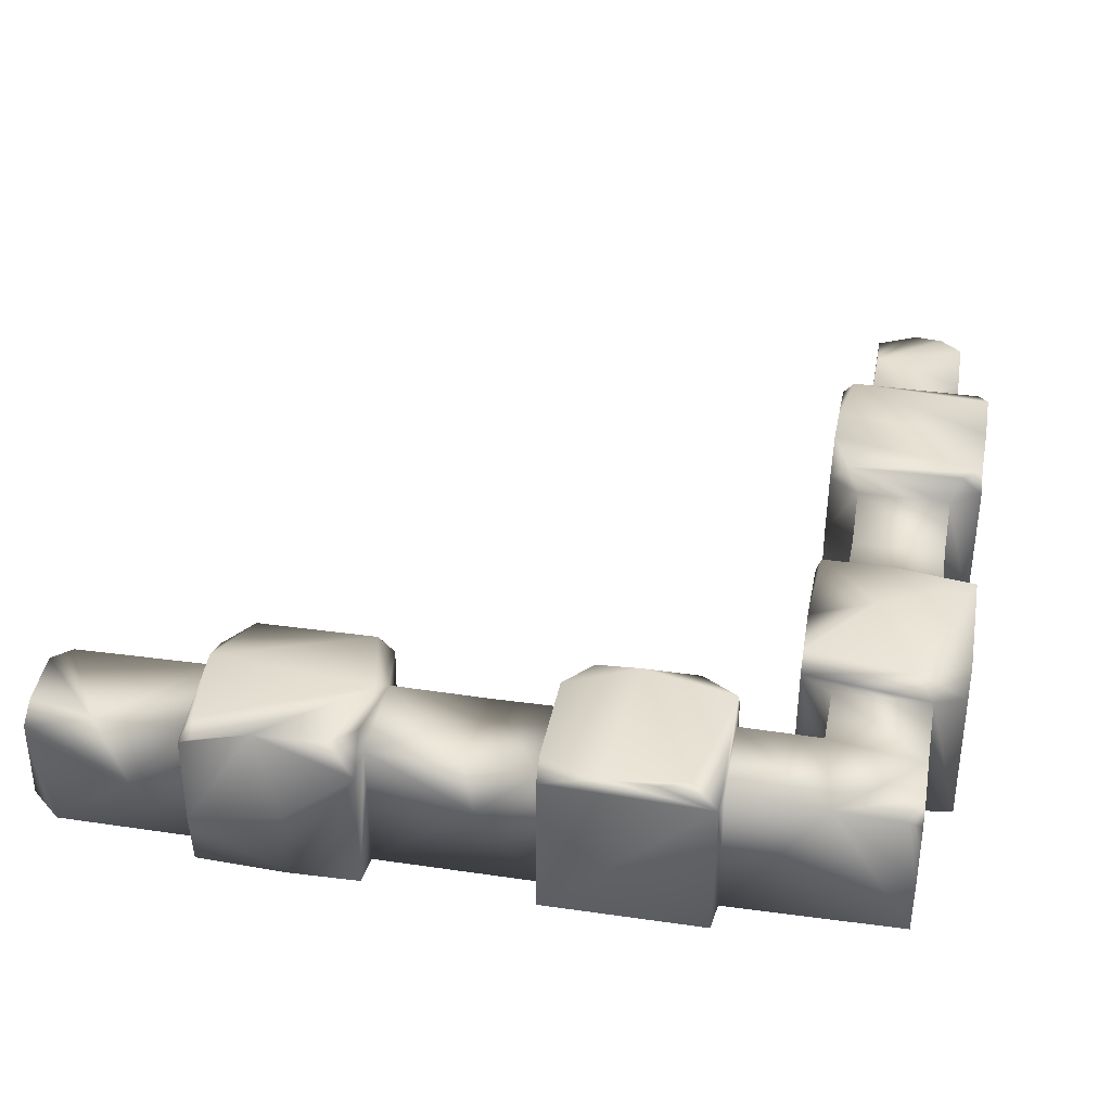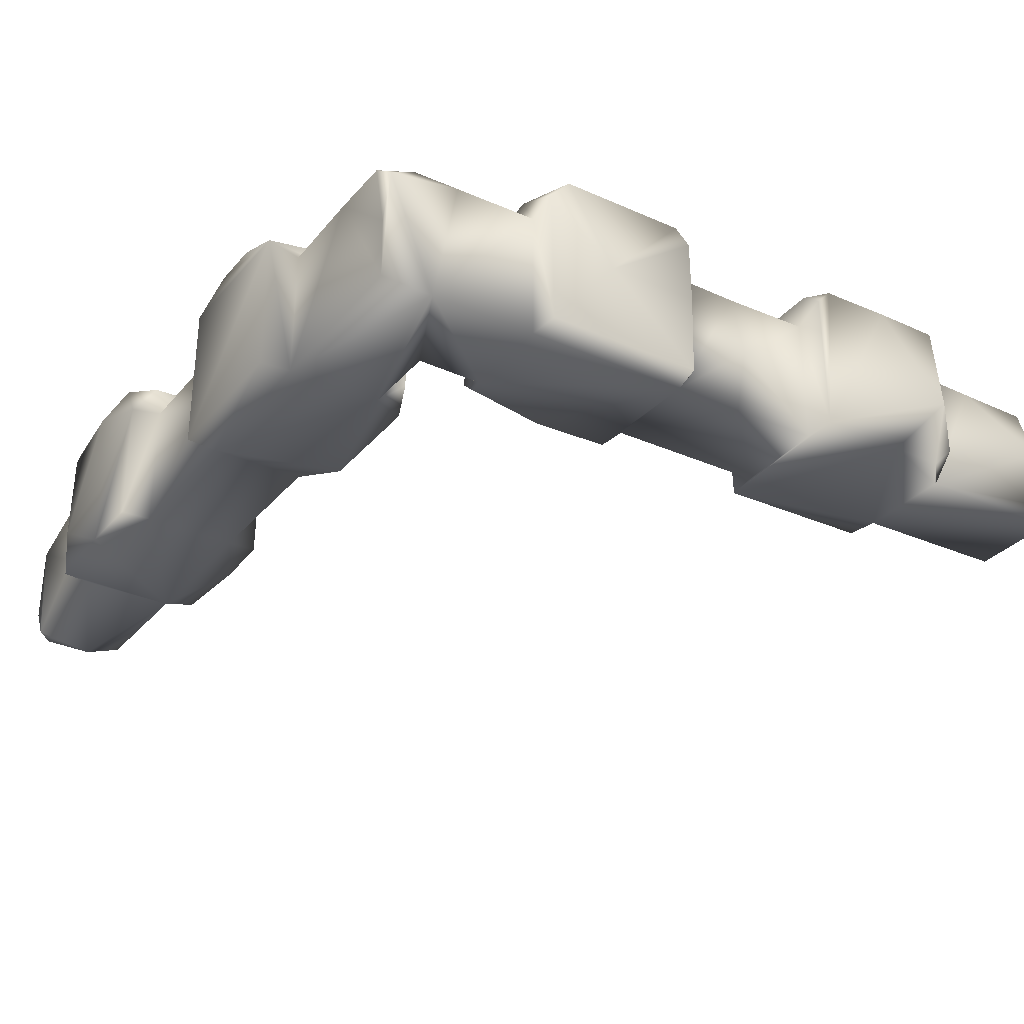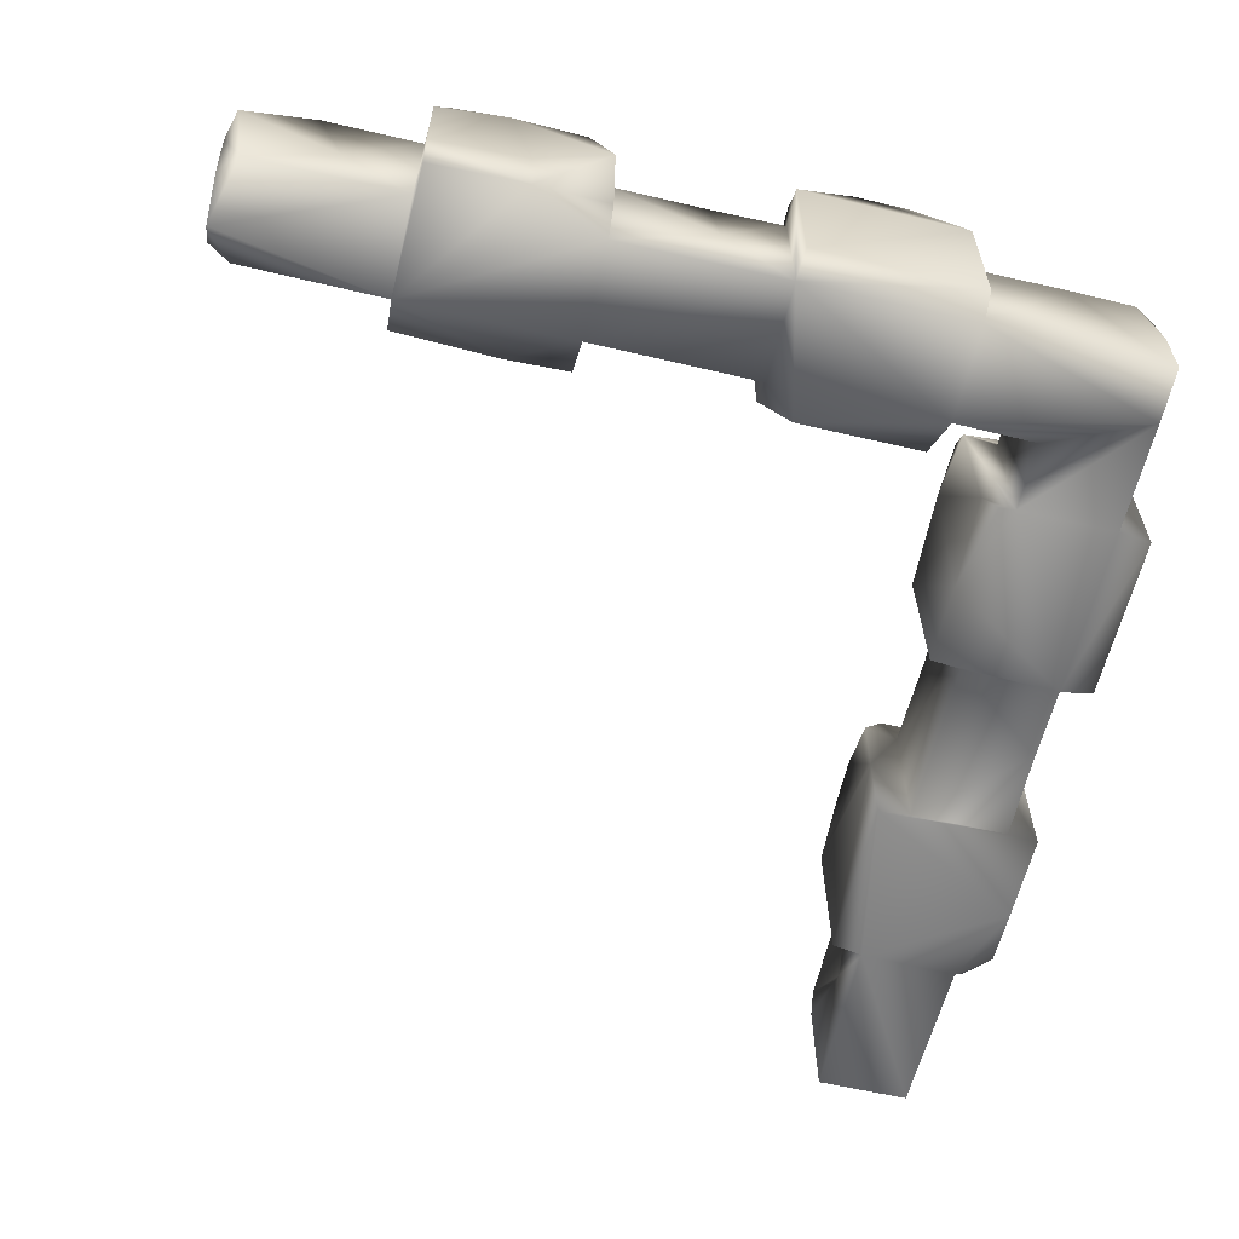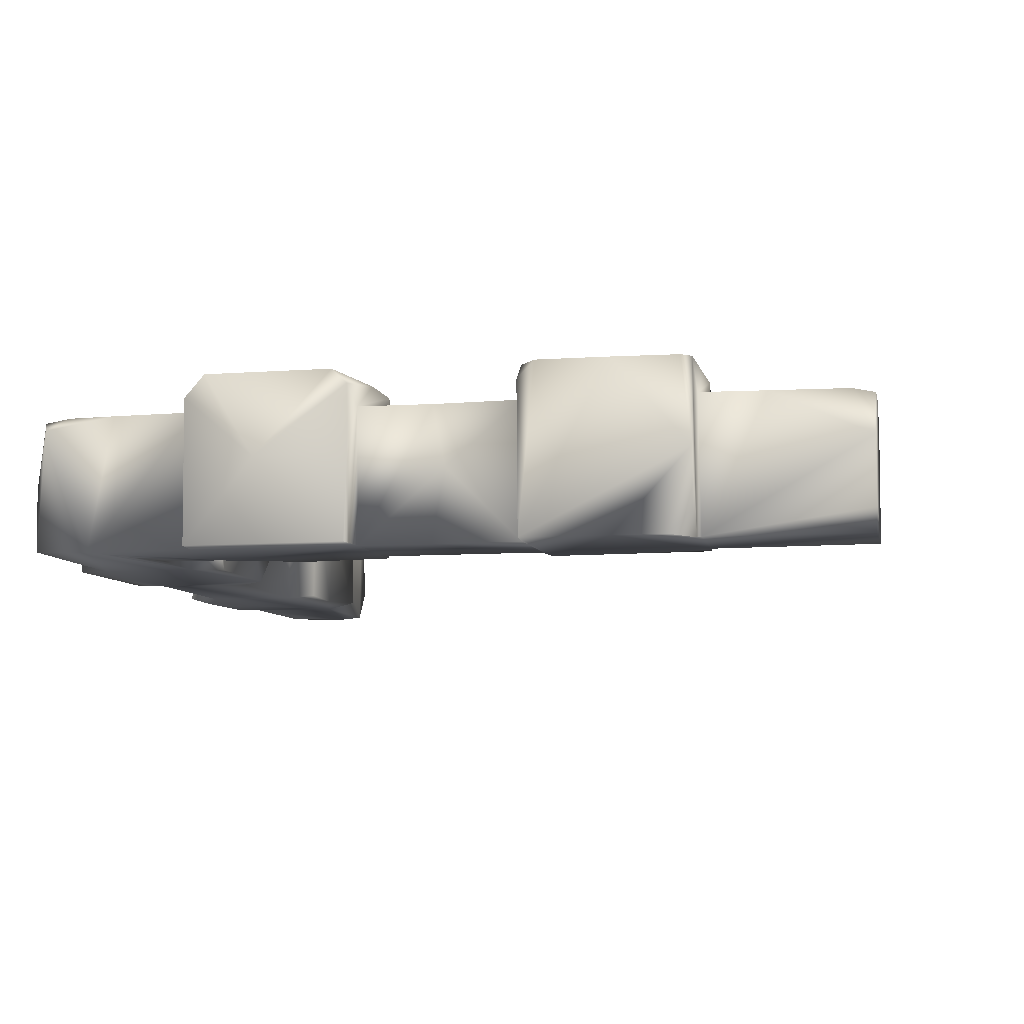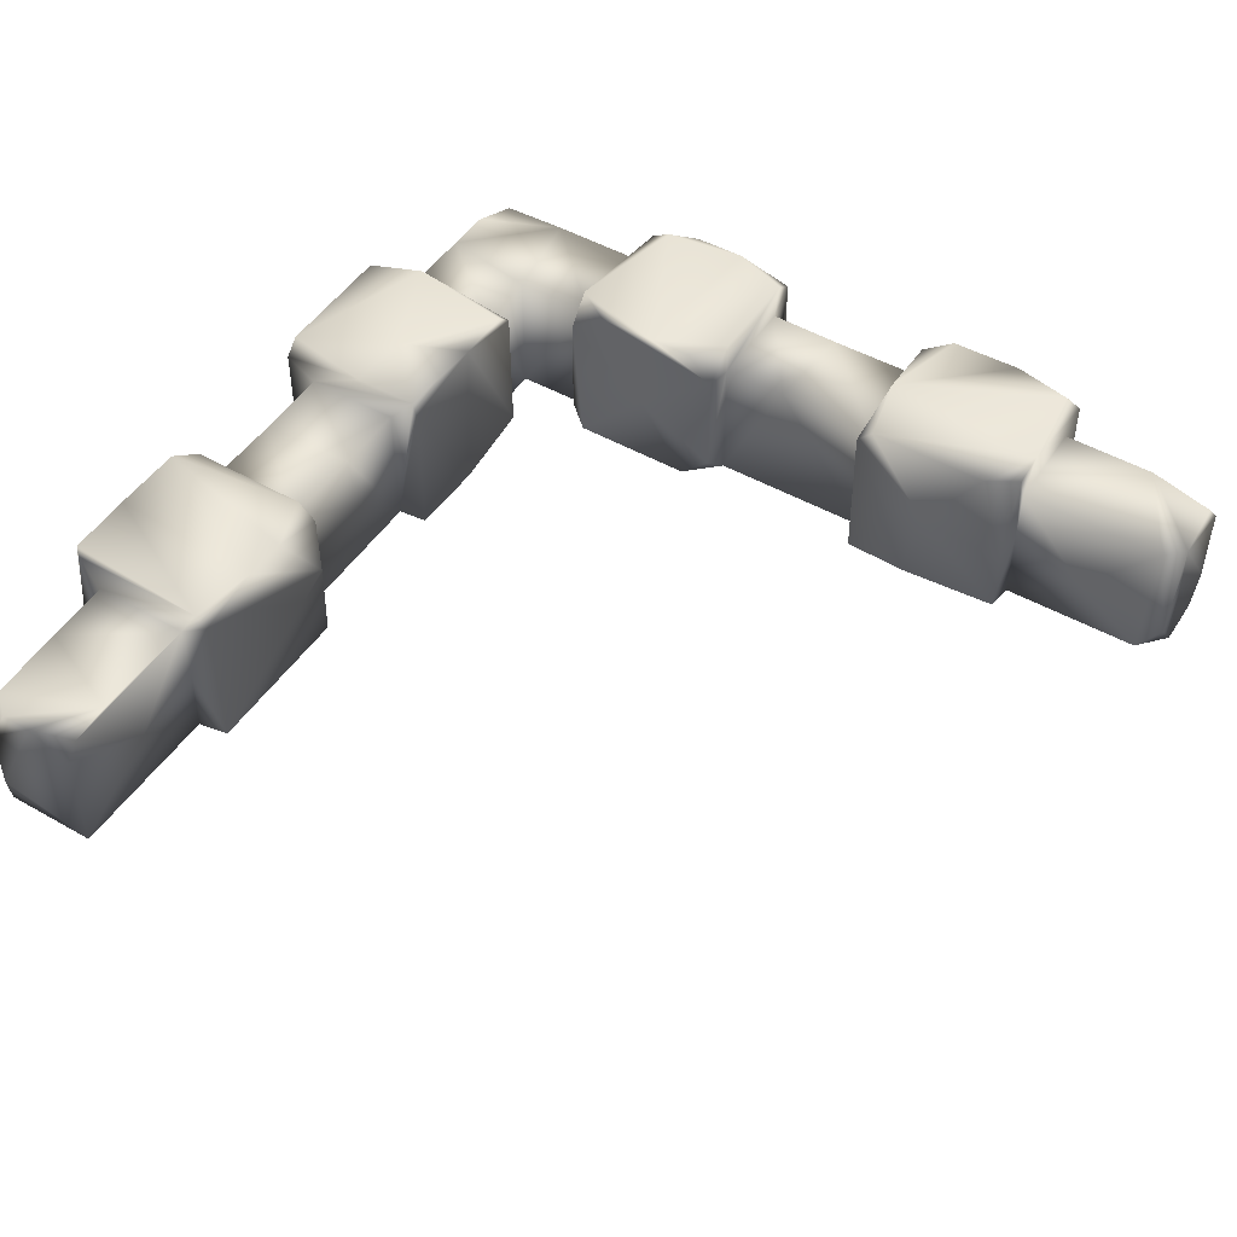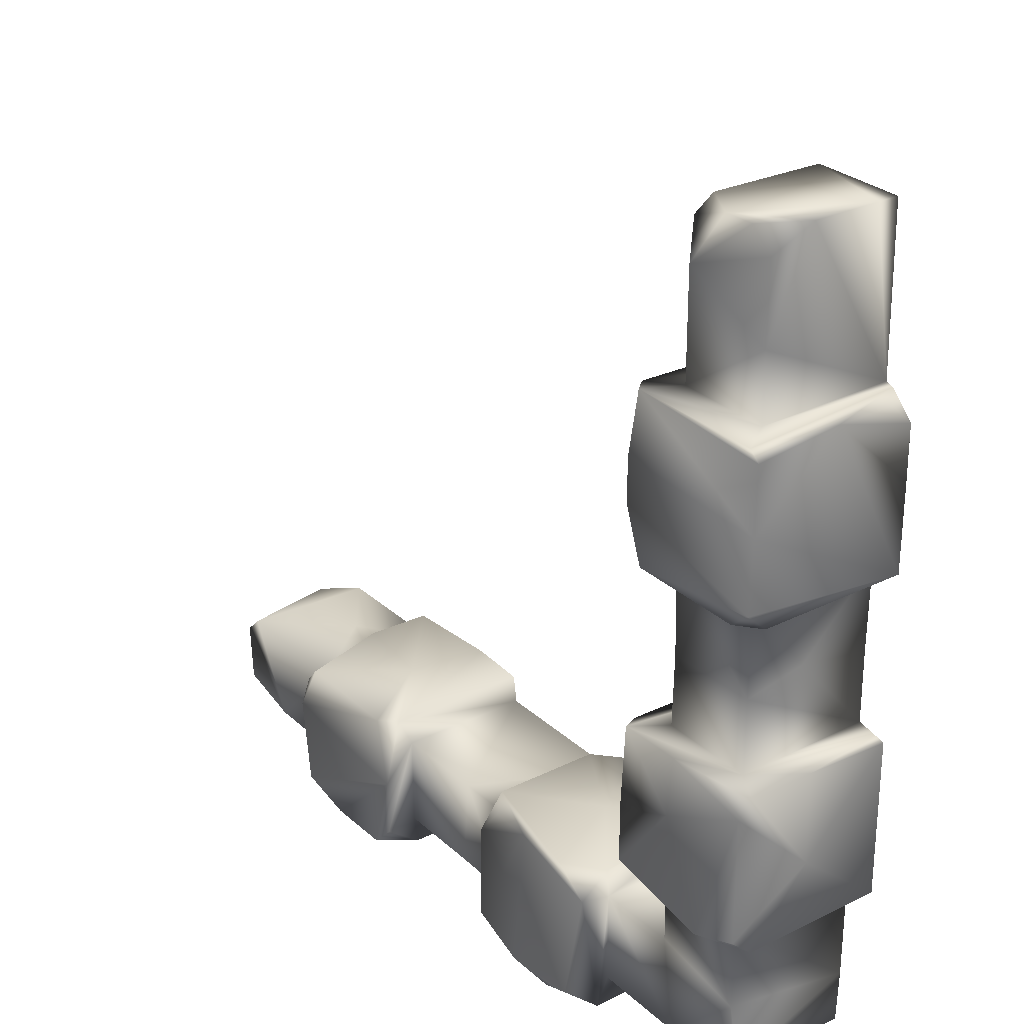
<metadata>
{"format":"obj","ext":"obj","renderer":"f3d","projection":"perspective","resolution":1024,"background":"white","views":[{"elev":36.6,"azim":-169.5,"up":"+Y"},{"elev":-30.8,"azim":-122.5,"up":"+Y"},{"elev":-61.5,"azim":166.6,"up":"+Y"},{"elev":-7.6,"azim":-77.8,"up":"+Y"},{"elev":48.9,"azim":32.1,"up":"+Y"},{"elev":27.9,"azim":-126.5,"up":"+Z"}]}
</metadata>
<code>
g
v -0.1402 0.8055 -1.073
v -0.1399 1.011 -0.9057
v -0.1394 0.8065 -0.6837
v -0.1123 0.8055 -0.6779
v -0.1382 1.156 -1.077
v -0.06286 1.135 -1.079
v -0.1389 1.016 -0.6773
v -0.06243 0.8079 -1.475
v -0.06359 0.8043 -1.345
v -0.06381 0.8045 -1.081
v 0.1696 0.8046 -1.08
v -0.06341 0.8045 -0.6695
v -0.06191 0.8038 -0.4948
v -0.06311 0.9585 -1.477
v -0.06341 1.134 -0.675
v -0.06293 0.9844 -0.4627
v -0.06293 1.104 -1.46
v -0.02576 1.129 -1.477
v -0.06243 1.134 -1.284
v -0.06168 1.133 -0.4923
v 0.3648 0.8047 -1.476
v 0.1338 1.134 -1.477
v 0.1686 0.8047 -0.6749
v 0.1672 0.8047 -0.279
v 0.3645 0.8047 -1.244
v 0.1692 0.8061 -1.242
v 0.1677 1.134 -1.084
v 0.2061 0.8058 -1.076
v 0.2427 0.8387 -1.076
v 0.2435 0.8046 -0.87
v 0.2419 0.8079 -0.6796
v 0.1672 0.9569 -0.528
v 0.1694 1.134 -0.673
v 0.244 1.173 -0.6778
v 0.1692 1.132 -1.242
v 0.2443 1.208 -0.8986
v 0.3662 1.135 -1.242
v 0.3725 0.8058 -1.549
v 0.3968 0.806 -1.167
v 0.3685 0.8783 -1.167
v 0.3689 1.159 -1.552
v 0.3684 1.14 -1.168
v 0.7702 0.8046 -1.475
v 0.6919 0.8047 -1.168
v 0.5697 0.9867 -1.167
v 0.7668 0.8072 -1.55
v 0.7713 0.8045 -1.243
v 0.7678 0.8765 -1.167
v 0.7706 1.134 -1.477
v 0.9206 0.9915 -1.474
v 0.7698 1.131 -1.242
v 0.926 1.132 -1.244
v -0.1407 0.8052 -0.2736
v -0.06583 0.8046 -0.2795
v -0.1402 0.8046 -0.06087
v -0.1387 0.804 0.06779
v -0.08028 0.8015 0.124
v -0.1395 0.8593 0.1222
v -0.1405 1.167 -0.2764
v -0.1403 1.002 0.1224
v -0.1409 1.21 -0.06194
v 0.2436 0.8043 -0.27
v -0.06442 0.8051 0.1329
v 0.1677 0.804 0.1288
v -0.05701 0.8048 0.5198
v -0.06439 0.8624 0.5236
v 0.1643 0.8055 0.521
v -0.06324 1.025 0.5224
v -0.06498 1.134 -0.2792
v -0.06293 1.133 0.2864
v 0.0665 1.135 0.5238
v 0.1647 1.079 0.5228
v 0.2421 0.8064 0.1186
v 0.1707 0.9818 0.127
v 0.1666 0.9445 0.2974
v 0.2448 1.004 -0.2747
v 0.243 1.181 0.1221
v 0.1693 1.136 -0.2802
v -0.1398 1.211 -0.7158
v -0.1386 1.175 -0.6784
v -0.1398 1.211 -1.028
v -0.01835 1.211 -1.078
v 0.0865 1.211 -0.829
v -0.063 1.132 -1.397
v 0.07539 1.208 -0.6778
v 0.2417 1.171 -1.076
v 0.1663 1.132 -0.4975
v 0.232 1.208 -0.68
v 0.2418 1.209 -1.034
v 0.364 1.135 -1.475
v 0.4305 1.209 -1.526
v 0.3679 1.211 -1.227
v 0.4567 1.208 -1.168
v 0.5027 1.209 -1.551
v 0.5948 1.21 -1.169
v 0.6281 1.21 -1.551
v 0.7672 1.145 -1.168
v 0.7665 1.21 -1.498
v 0.7013 1.207 -1.172
v 0.7647 1.173 -1.55
v 0.7657 1.208 -1.25
v 0.9438 1.133 -1.474
v -0.1408 1.208 0.09941
v -0.1157 1.209 0.1226
v -0.08766 1.211 -0.2759
v -0.1368 1.211 -0.2352
v 0.216 1.21 0.123
v -0.06518 1.135 0.1279
v -0.0617 1.131 0.4739
v 0.1993 1.209 -0.2753
v 0.168 1.13 0.1268
v -0.00611 1.13 0.5224
v 0.2435 1.211 -0.0371
v 0.1653 1.134 0.3876
v 0.1666 1.125 0.487
v 0.245 1.21 -0.144
v 0.2433 1.17 -0.2757
v 1.167 0.8045 -1.244
v 1.165 0.8047 -1.473
v 1.167 1.134 -1.243
v 1.166 1.133 -1.475
v 1.172 0.8062 -1.549
v 1.172 0.8095 -1.17
v 1.322 0.8046 -1.167
v 1.169 1.121 -1.551
v 1.343 0.8051 -1.552
v 1.348 0.9702 -1.55
v 1.169 1.172 -1.167
v 1.355 1.002 -1.167
v 1.572 0.8045 -1.243
v 1.568 0.9347 -1.553
v 1.565 0.8076 -1.545
v 1.567 0.8214 -1.168
v 1.568 0.9827 -1.166
v 1.572 0.8047 -1.476
v 1.571 0.991 -1.243
v 1.568 1.163 -1.551
v 1.571 1.134 -1.476
v 1.497 1.209 -1.167
v 1.566 1.189 -1.231
v 1.968 0.8043 -1.313
v 1.908 0.805 -1.244
v 1.742 0.9269 -1.246
v 1.732 0.9512 -1.475
v 1.572 1.133 -1.244
v 1.925 0.8054 -1.474
v 1.924 1.13 -1.245
v 1.969 0.8942 -1.243
v 1.966 1.082 -1.474
v 1.967 0.8059 -1.432
v 1.968 0.8798 -1.474
v 1.968 1.131 -1.288
v 1.171 1.208 -1.489
v 1.207 1.211 -1.168
v 1.228 1.211 -1.547
v 1.169 1.211 -1.34
v 1.4 1.211 -1.55
v 1.568 1.212 -1.301
v 1.536 1.176 -1.552
v 1.541 1.211 -1.518
v 1.797 1.133 -1.475
v 1.959 1.132 -1.435
g surface_polygons
f 5 6 1
f 2 1 3
f 7 3 4
f 2 5 1
f 7 2 3
f 12 3 1
f 10 12 1
f 12 4 3
f 6 10 1
f 15 7 4
f 15 4 12
f 16 12 13
f 17 14 8
f 9 17 8
f 19 17 9
f 9 8 21
f 11 10 9
f 18 22 14
f 14 22 8
f 22 21 8
f 23 13 12
f 24 13 23
f 11 9 26
f 27 11 26
f 26 9 25
f 30 11 28
f 29 30 28
f 12 10 11
f 12 11 30
f 31 12 30
f 31 23 12
f 11 29 28
f 34 23 31
f 35 27 26
f 36 30 29
f 30 34 31
f 36 34 30
f 25 9 21
f 40 25 39
f 21 41 38
f 37 26 25
f 40 37 25
f 42 40 39
f 42 37 40
f 43 21 38
f 25 21 43
f 39 25 44
f 44 25 43
f 45 42 39
f 43 38 46
f 45 39 44
f 44 43 47
f 47 48 44
f 41 46 38
f 48 45 44
f 51 48 47
f 52 51 47
f 49 50 43
f 58 56 57
f 60 55 56
f 60 53 55
f 61 53 60
f 58 60 56
f 54 16 13
f 62 53 54
f 62 55 53
f 63 57 56
f 63 56 55
f 64 65 63
f 67 65 64
f 66 63 65
f 57 60 58
f 59 69 53
f 69 54 53
f 69 16 54
f 68 63 66
f 70 63 68
f 71 68 66
f 64 63 55
f 66 65 67
f 71 66 72
f 54 13 24
f 62 54 24
f 64 55 62
f 72 66 67
f 73 64 62
f 32 24 23
f 24 76 62
f 73 74 64
f 75 67 64
f 74 75 64
f 75 72 67
f 62 76 73
f 76 77 73
f 80 79 2
f 80 2 7
f 2 81 5
f 81 82 5
f 79 81 2
f 17 18 14
f 6 19 9
f 6 9 10
f 20 12 16
f 20 15 12
f 84 18 17
f 19 84 17
f 6 27 19
f 15 80 7
f 5 82 6
f 79 82 81
f 83 82 79
f 85 79 80
f 22 18 84
f 84 19 22
f 85 80 15
f 79 85 83
f 27 35 19
f 6 86 27
f 20 87 15
f 88 15 33
f 85 15 88
f 87 33 15
f 82 86 6
f 86 29 11
f 19 35 22
f 27 86 11
f 33 87 23
f 88 33 23
f 34 88 23
f 87 32 23
f 82 89 86
f 83 89 82
f 83 36 89
f 83 88 36
f 85 88 83
f 86 36 29
f 37 22 35
f 22 37 90
f 86 89 36
f 88 34 36
f 37 35 26
f 22 90 21
f 90 41 21
f 37 41 90
f 92 37 42
f 92 91 41
f 92 41 37
f 91 94 41
f 93 95 92
f 42 93 92
f 93 42 45
f 91 96 94
f 92 95 91
f 97 93 45
f 94 96 41
f 91 95 96
f 95 98 96
f 95 93 97
f 97 45 48
f 41 100 46
f 96 100 41
f 98 100 96
f 95 101 98
f 99 101 95
f 101 99 97
f 99 95 97
f 49 102 50
f 100 43 46
f 100 49 43
f 98 51 49
f 51 52 49
f 51 97 48
f 101 97 51
f 98 49 100
f 98 101 51
f 103 61 60
f 104 103 60
f 59 106 105
f 106 59 53
f 61 106 53
f 103 107 61
f 69 20 16
f 57 104 60
f 108 57 63
f 70 108 63
f 108 104 57
f 108 107 104
f 111 107 108
f 109 70 68
f 112 109 68
f 105 69 59
f 105 110 69
f 105 106 110
f 107 113 61
f 104 107 103
f 69 78 20
f 110 78 69
f 111 108 70
f 114 111 70
f 109 114 70
f 112 114 109
f 112 71 114
f 112 68 71
f 61 113 106
f 78 87 20
f 71 115 114
f 72 115 71
f 113 116 106
f 87 78 32
f 78 24 32
f 77 111 74
f 107 111 77
f 111 75 74
f 115 72 75
f 110 117 78
f 78 76 24
f 78 117 76
f 111 115 75
f 111 114 115
f 116 110 106
f 116 113 76
f 113 77 76
f 110 116 117
f 117 116 76
f 107 77 113
f 118 47 43
f 52 47 118
f 50 119 43
f 120 52 118
f 118 43 119
f 124 123 118
f 125 126 122
f 121 122 119
f 121 125 122
f 125 127 126
f 128 118 123
f 124 128 123
f 129 128 124
f 119 122 126
f 130 119 126
f 118 119 130
f 124 118 130
f 132 126 131
f 133 124 130
f 127 131 126
f 133 129 124
f 134 129 133
f 132 130 126
f 130 132 135
f 136 133 130
f 132 138 135
f 136 134 133
f 142 130 141
f 136 130 143
f 138 144 135
f 141 130 135
f 142 143 130
f 145 136 143
f 144 146 135
f 141 135 146
f 147 143 142
f 147 142 148
f 144 149 146
f 151 150 146
f 141 146 150
f 141 148 142
f 151 141 150
f 151 152 141
f 152 148 141
f 149 151 146
f 152 147 148
f 52 102 49
f 52 120 102
f 102 121 50
f 120 121 102
f 121 119 50
f 153 125 121
f 120 153 121
f 128 120 118
f 154 128 129
f 153 155 125
f 153 156 155
f 156 153 120
f 156 120 128
f 154 156 128
f 125 157 127
f 155 157 125
f 156 157 155
f 154 158 156
f 139 154 129
f 127 157 131
f 154 139 158
f 157 137 131
f 159 137 157
f 157 160 159
f 158 160 156
f 136 140 134
f 139 129 134
f 139 134 140
f 131 138 132
f 145 140 136
f 156 160 157
f 160 137 159
f 160 158 137
f 137 158 138
f 158 145 138
f 158 139 140
f 158 140 145
f 138 161 144
f 145 161 138
f 147 145 143
f 145 147 161
f 161 149 144
f 162 149 161
f 147 152 161
f 149 152 151
f 162 152 149
f 161 152 162
f 137 138 131
f 77 74 73

</code>
